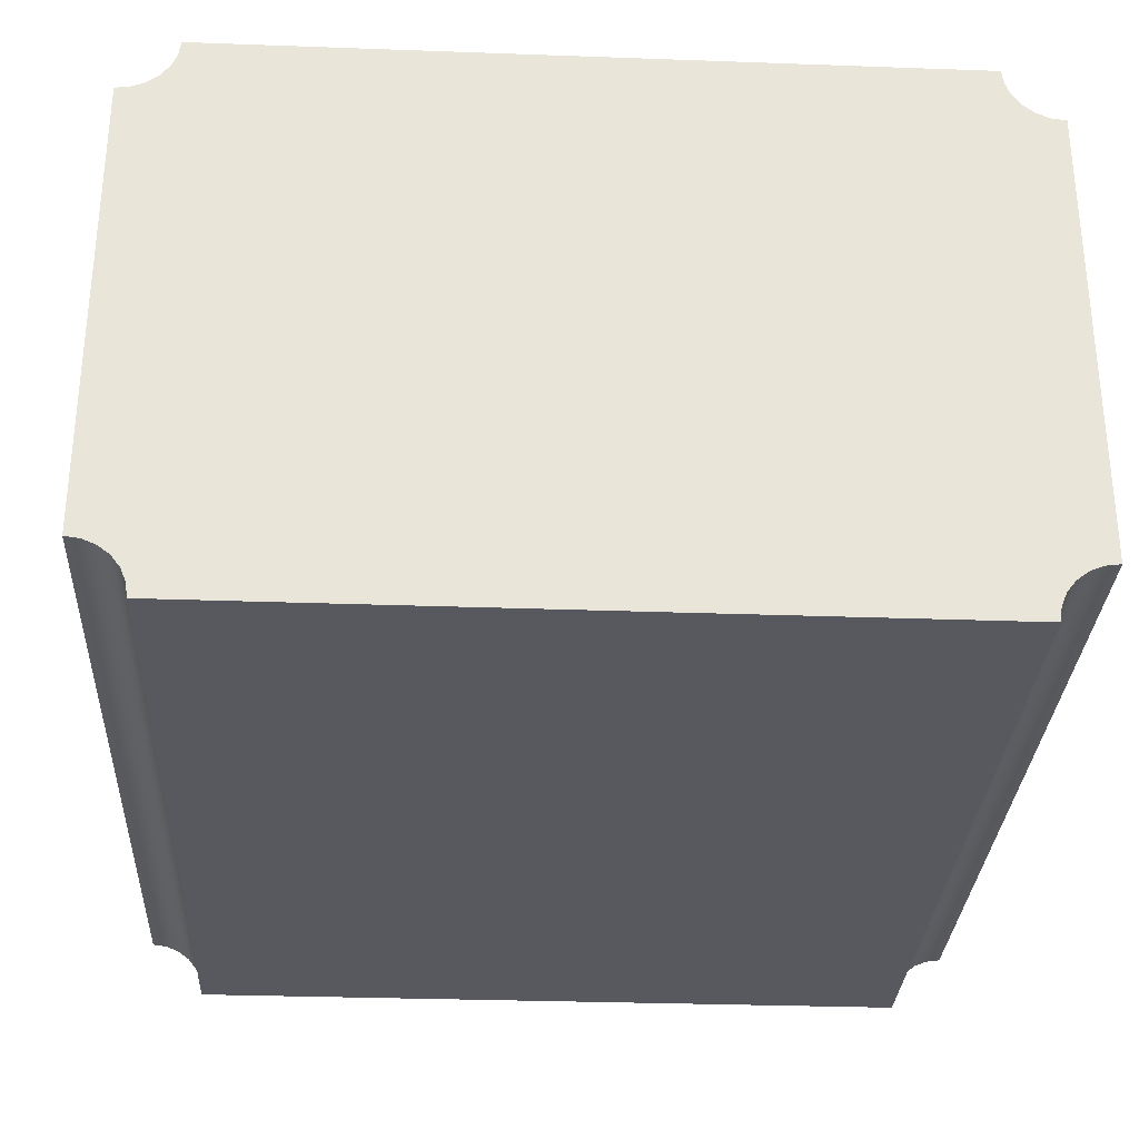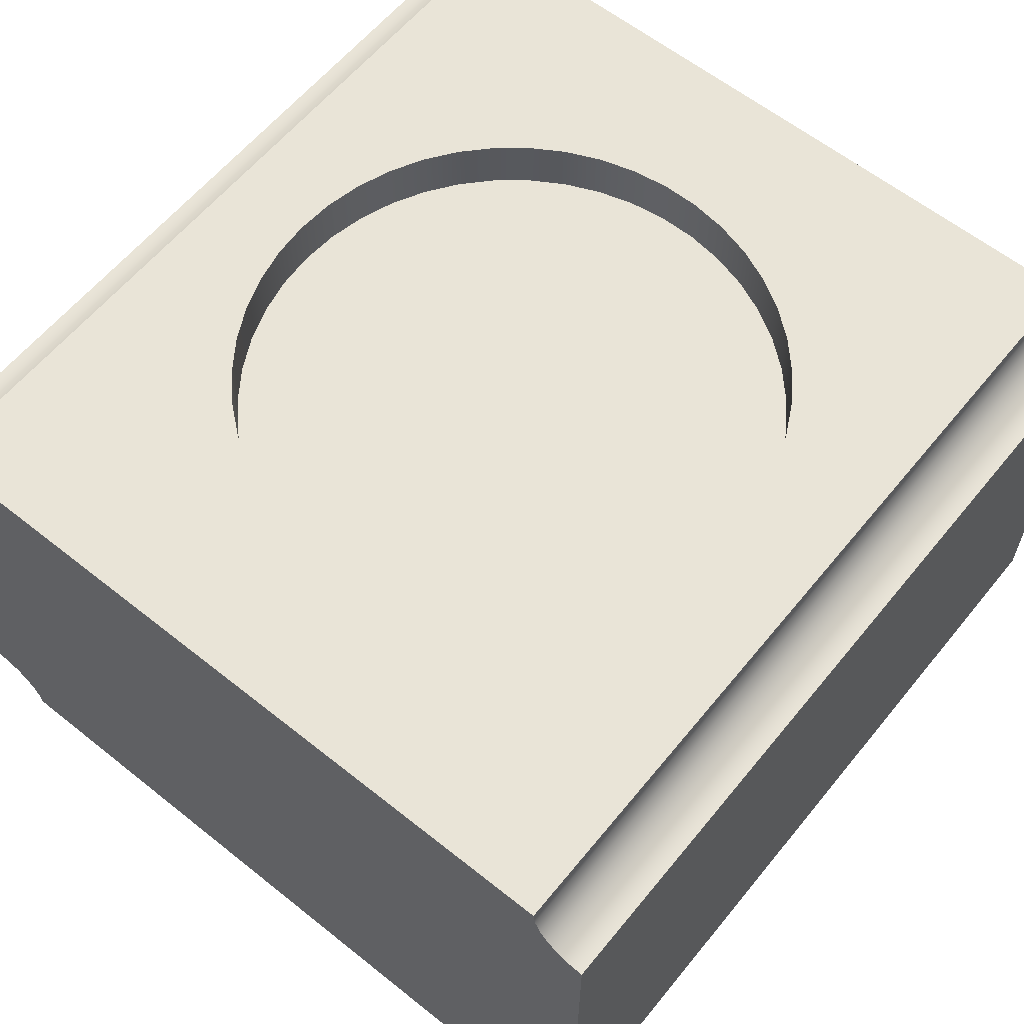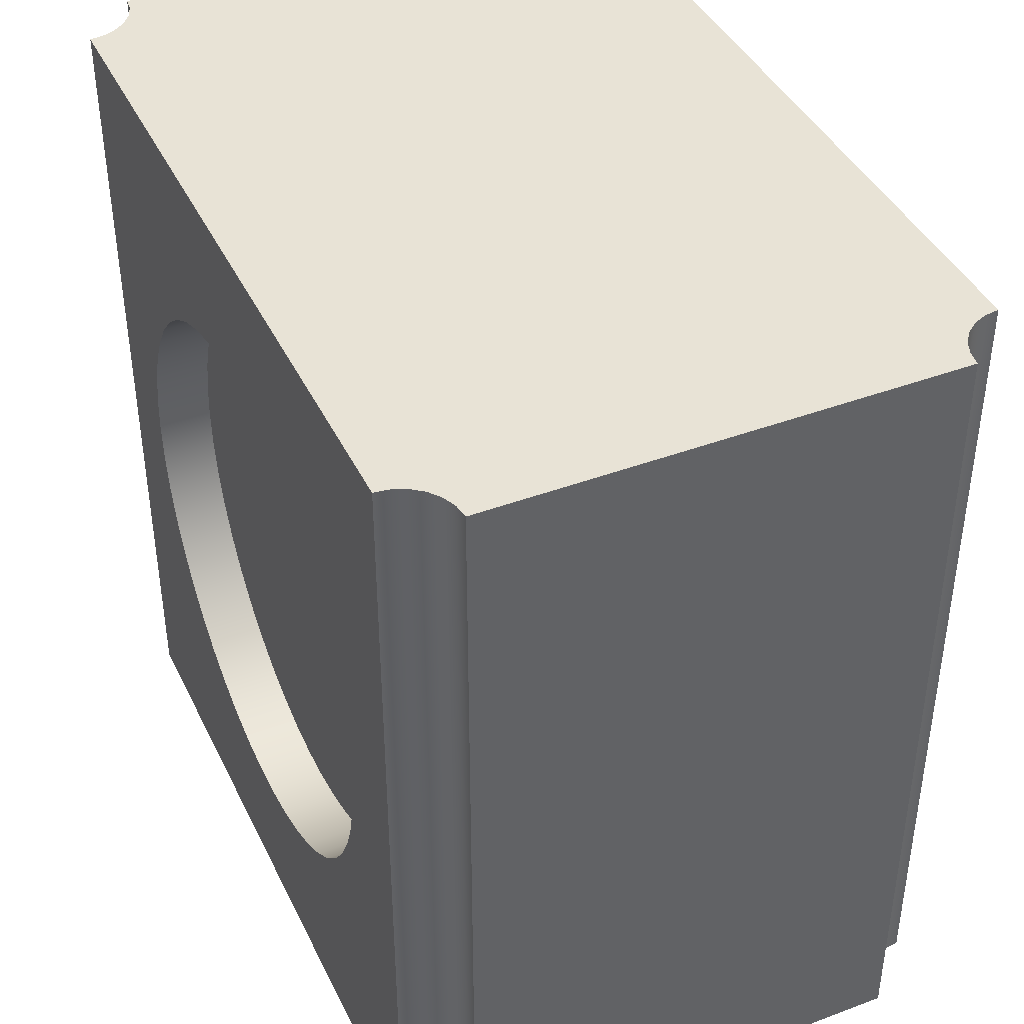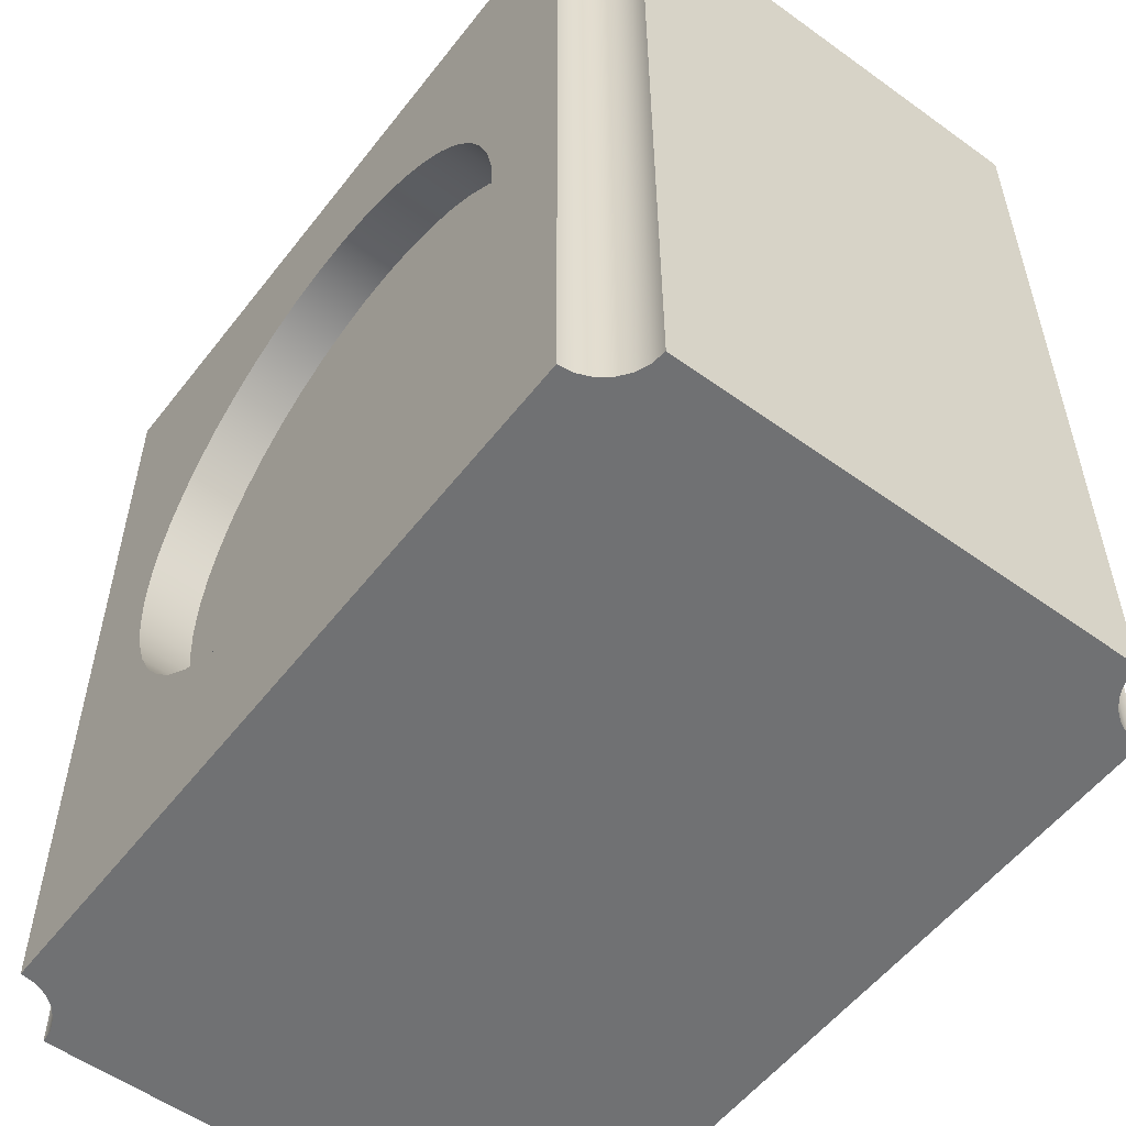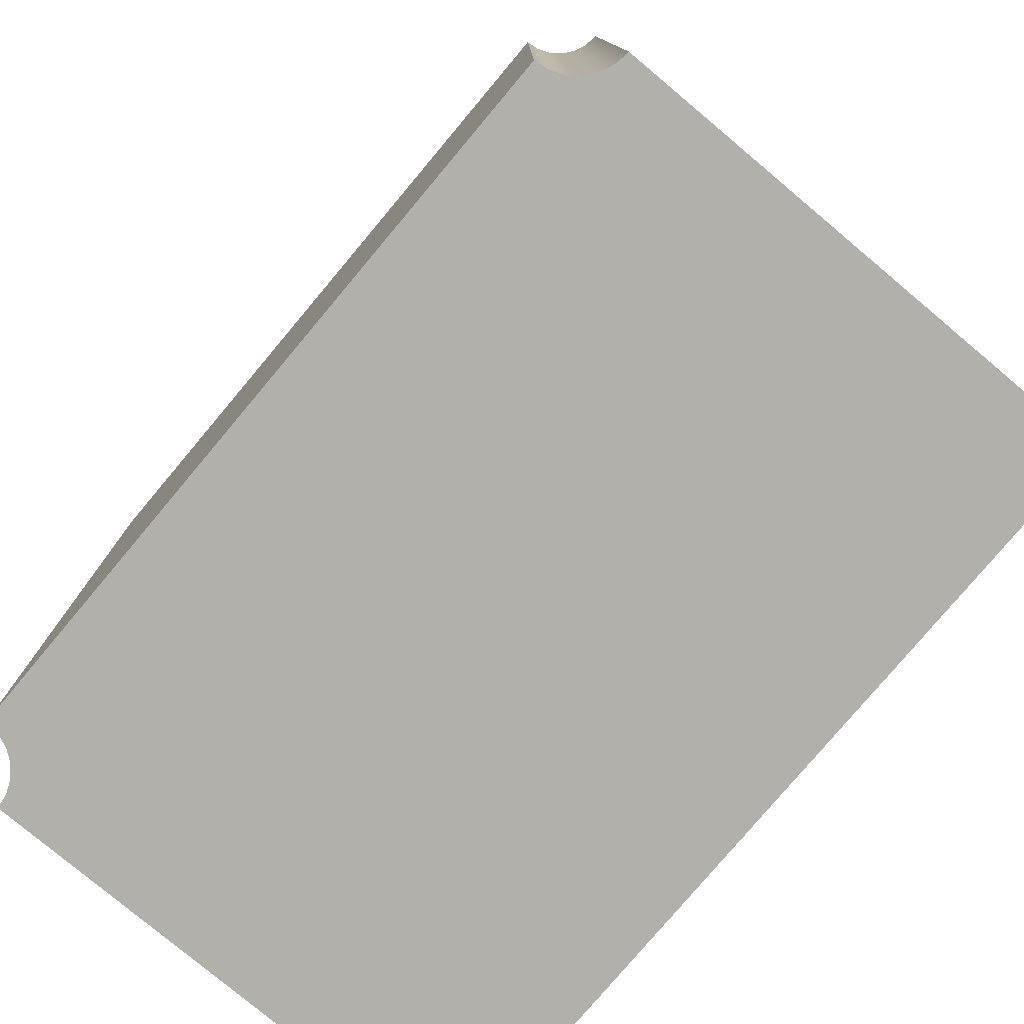
<metadata>
{"format":"obj","ext":"obj","renderer":"f3d","projection":"perspective","resolution":1024,"background":"white","views":[{"elev":-30.4,"azim":177.0,"up":"+Y"},{"elev":60.9,"azim":39.1,"up":"+Y"},{"elev":41.7,"azim":-114.3,"up":"+Z"},{"elev":-55.2,"azim":-127.2,"up":"+Z"},{"elev":-78.4,"azim":50.0,"up":"+Z"}]}
</metadata>
<code>
v 1.5 2.8 -1.837e-16
v 1.486 2.8 0.2042
v 1.444 2.8 0.4047
v 1.376 2.8 0.5976
v 1.282 2.8 0.7794
v 1.164 2.8 0.9466
v 1.024 2.8 1.096
v 0.865 2.8 1.225
v 0.6901 2.8 1.332
v 0.5023 2.8 1.413
v 0.3052 2.8 1.469
v 0.1024 2.8 1.497
v -0.1024 2.8 1.497
v -0.3052 2.8 1.469
v -0.5023 2.8 1.413
v -0.6901 2.8 1.332
v -0.865 2.8 1.225
v -1.024 2.8 1.096
v -1.164 2.8 0.9466
v -1.282 2.8 0.7794
v -1.376 2.8 0.5976
v -1.444 2.8 0.4047
v -1.486 2.8 0.2042
v -1.5 2.8 0
v -1.486 2.8 -0.2042
v -1.444 2.8 -0.4047
v -1.376 2.8 -0.5976
v -1.282 2.8 -0.7794
v -1.164 2.8 -0.9466
v -1.024 2.8 -1.096
v -0.865 2.8 -1.225
v -0.6901 2.8 -1.332
v -0.5023 2.8 -1.413
v -0.3052 2.8 -1.469
v -0.1024 2.8 -1.497
v 0.1024 2.8 -1.497
v 0.3052 2.8 -1.469
v 0.5023 2.8 -1.413
v 0.6901 2.8 -1.332
v 0.865 2.8 -1.225
v 1.024 2.8 -1.096
v 1.164 2.8 -0.9466
v 1.282 2.8 -0.7794
v 1.376 2.8 -0.5976
v 1.444 2.8 -0.4047
v 1.486 2.8 -0.2042
v 1.5 3.1 -1.837e-16
v 1.486 3.1 -0.2042
v 1.444 3.1 -0.4047
v 1.376 3.1 -0.5976
v 1.282 3.1 -0.7794
v 1.164 3.1 -0.9466
v 1.024 3.1 -1.096
v 0.865 3.1 -1.225
v 0.6901 3.1 -1.332
v 0.5023 3.1 -1.413
v 0.3052 3.1 -1.469
v 0.1024 3.1 -1.497
v -0.1024 3.1 -1.497
v -0.3052 3.1 -1.469
v -0.5023 3.1 -1.413
v -0.6901 3.1 -1.332
v -0.865 3.1 -1.225
v -1.024 3.1 -1.096
v -1.164 3.1 -0.9466
v -1.282 3.1 -0.7794
v -1.376 3.1 -0.5976
v -1.444 3.1 -0.4047
v -1.486 3.1 -0.2042
v -1.5 3.1 0
v -1.486 3.1 0.2042
v -1.444 3.1 0.4047
v -1.376 3.1 0.5976
v -1.282 3.1 0.7794
v -1.164 3.1 0.9466
v -1.024 3.1 1.096
v -0.865 3.1 1.225
v -0.6901 3.1 1.332
v -0.5023 3.1 1.413
v -0.3052 3.1 1.469
v -0.1024 3.1 1.497
v 0.1024 3.1 1.497
v 0.3052 3.1 1.469
v 0.5023 3.1 1.413
v 0.6901 3.1 1.332
v 0.865 3.1 1.225
v 1.024 3.1 1.096
v 1.164 3.1 0.9466
v 1.282 3.1 0.7794
v 1.376 3.1 0.5976
v 1.444 3.1 0.4047
v 1.486 3.1 0.2042
v 1.5 2.8 -1.837e-16
v 1.5 3.1 -1.837e-16
v 1.5 2.8 -1.837e-16
v 1.486 2.8 -0.2042
v 1.444 2.8 -0.4047
v 1.376 2.8 -0.5976
v 1.282 2.8 -0.7794
v 1.164 2.8 -0.9466
v 1.024 2.8 -1.096
v 0.865 2.8 -1.225
v 0.6901 2.8 -1.332
v 0.5023 2.8 -1.413
v 0.3052 2.8 -1.469
v 0.1024 2.8 -1.497
v -0.1024 2.8 -1.497
v -0.3052 2.8 -1.469
v -0.5023 2.8 -1.413
v -0.6901 2.8 -1.332
v -0.865 2.8 -1.225
v -1.024 2.8 -1.096
v -1.164 2.8 -0.9466
v -1.282 2.8 -0.7794
v -1.376 2.8 -0.5976
v -1.444 2.8 -0.4047
v -1.486 2.8 -0.2042
v -1.5 2.8 0
v -1.486 2.8 0.2042
v -1.444 2.8 0.4047
v -1.376 2.8 0.5976
v -1.282 2.8 0.7794
v -1.164 2.8 0.9466
v -1.024 2.8 1.096
v -0.865 2.8 1.225
v -0.6901 2.8 1.332
v -0.5023 2.8 1.413
v -0.3052 2.8 1.469
v -0.1024 2.8 1.497
v 0.1024 2.8 1.497
v 0.3052 2.8 1.469
v 0.5023 2.8 1.413
v 0.6901 2.8 1.332
v 0.865 2.8 1.225
v 1.024 2.8 1.096
v 1.164 2.8 0.9466
v 1.282 2.8 0.7794
v 1.376 2.8 0.5976
v 1.444 2.8 0.4047
v 1.486 2.8 0.2042
v -2 3.1 -2.3
v -2.01 3.022 -2.3
v -2.04 2.95 -2.3
v -2.088 2.888 -2.3
v -2.15 2.84 -2.3
v -2.222 2.81 -2.3
v -2.3 2.8 -2.3
v -2.3 2.8 2.3
v -2.222 2.81 2.3
v -2.15 2.84 2.3
v -2.088 2.888 2.3
v -2.04 2.95 2.3
v -2.01 3.022 2.3
v -2 3.1 2.3
v -2.3 2.8 -2.3
v -2.222 2.81 -2.3
v -2.15 2.84 -2.3
v -2.088 2.888 -2.3
v -2.04 2.95 -2.3
v -2.01 3.022 -2.3
v -2 3.1 -2.3
v 2 3.1 -2.3
v 2.01 3.022 -2.3
v 2.04 2.95 -2.3
v 2.088 2.888 -2.3
v 2.15 2.84 -2.3
v 2.222 2.81 -2.3
v 2.3 2.8 -2.3
v 2.3 0.3 -2.3
v 2.222 0.2898 -2.3
v 2.15 0.2598 -2.3
v 2.088 0.2121 -2.3
v 2.04 0.15 -2.3
v 2.01 0.07765 -2.3
v 2 -3.674e-17 -2.3
v -2 0 -2.3
v -2.01 0.07765 -2.3
v -2.04 0.15 -2.3
v -2.088 0.2121 -2.3
v -2.15 0.2598 -2.3
v -2.222 0.2898 -2.3
v -2.3 0.3 -2.3
v 1.5 3.1 -1.837e-16
v 1.486 3.1 0.2042
v 1.444 3.1 0.4047
v 1.376 3.1 0.5976
v 1.282 3.1 0.7794
v 1.164 3.1 0.9466
v 1.024 3.1 1.096
v 0.865 3.1 1.225
v 0.6901 3.1 1.332
v 0.5023 3.1 1.413
v 0.3052 3.1 1.469
v 0.1024 3.1 1.497
v -0.1024 3.1 1.497
v -0.3052 3.1 1.469
v -0.5023 3.1 1.413
v -0.6901 3.1 1.332
v -0.865 3.1 1.225
v -1.024 3.1 1.096
v -1.164 3.1 0.9466
v -1.282 3.1 0.7794
v -1.376 3.1 0.5976
v -1.444 3.1 0.4047
v -1.486 3.1 0.2042
v -1.5 3.1 0
v -1.486 3.1 -0.2042
v -1.444 3.1 -0.4047
v -1.376 3.1 -0.5976
v -1.282 3.1 -0.7794
v -1.164 3.1 -0.9466
v -1.024 3.1 -1.096
v -0.865 3.1 -1.225
v -0.6901 3.1 -1.332
v -0.5023 3.1 -1.413
v -0.3052 3.1 -1.469
v -0.1024 3.1 -1.497
v 0.1024 3.1 -1.497
v 0.3052 3.1 -1.469
v 0.5023 3.1 -1.413
v 0.6901 3.1 -1.332
v 0.865 3.1 -1.225
v 1.024 3.1 -1.096
v 1.164 3.1 -0.9466
v 1.282 3.1 -0.7794
v 1.376 3.1 -0.5976
v 1.444 3.1 -0.4047
v 1.486 3.1 -0.2042
v -2 3.1 -2.3
v -2 3.1 2.3
v 2 3.1 2.3
v 2 3.1 -2.3
v -2.3 0.3 -2.3
v -2.222 0.2898 -2.3
v -2.15 0.2598 -2.3
v -2.088 0.2121 -2.3
v -2.04 0.15 -2.3
v -2.01 0.07765 -2.3
v -2 0 -2.3
v -2 0 2.3
v -2.01 0.07765 2.3
v -2.04 0.15 2.3
v -2.088 0.2121 2.3
v -2.15 0.2598 2.3
v -2.222 0.2898 2.3
v -2.3 0.3 2.3
v -2 0 2.3
v -2 0 -2.3
v 2 -3.674e-17 -2.3
v 2 -3.674e-17 2.3
v 2 -3.674e-17 -2.3
v 2.01 0.07765 -2.3
v 2.04 0.15 -2.3
v 2.088 0.2121 -2.3
v 2.15 0.2598 -2.3
v 2.222 0.2898 -2.3
v 2.3 0.3 -2.3
v 2.3 0.3 2.3
v 2.222 0.2898 2.3
v 2.15 0.2598 2.3
v 2.088 0.2121 2.3
v 2.04 0.15 2.3
v 2.01 0.07765 2.3
v 2 -3.674e-17 2.3
v -2 3.1 2.3
v -2.01 3.022 2.3
v -2.04 2.95 2.3
v -2.088 2.888 2.3
v -2.15 2.84 2.3
v -2.222 2.81 2.3
v -2.3 2.8 2.3
v -2.3 0.3 2.3
v -2.222 0.2898 2.3
v -2.15 0.2598 2.3
v -2.088 0.2121 2.3
v -2.04 0.15 2.3
v -2.01 0.07765 2.3
v -2 0 2.3
v 2 -3.674e-17 2.3
v 2.01 0.07765 2.3
v 2.04 0.15 2.3
v 2.088 0.2121 2.3
v 2.15 0.2598 2.3
v 2.222 0.2898 2.3
v 2.3 0.3 2.3
v 2.3 2.8 2.3
v 2.222 2.81 2.3
v 2.15 2.84 2.3
v 2.088 2.888 2.3
v 2.04 2.95 2.3
v 2.01 3.022 2.3
v 2 3.1 2.3
v 2.3 0.3 2.3
v 2.3 0.3 -2.3
v 2.3 2.8 -2.3
v 2.3 2.8 2.3
v 2.3 2.8 -2.3
v 2.222 2.81 -2.3
v 2.15 2.84 -2.3
v 2.088 2.888 -2.3
v 2.04 2.95 -2.3
v 2.01 3.022 -2.3
v 2 3.1 -2.3
v 2 3.1 2.3
v 2.01 3.022 2.3
v 2.04 2.95 2.3
v 2.088 2.888 2.3
v 2.15 2.84 2.3
v 2.222 2.81 2.3
v 2.3 2.8 2.3
v -2.3 2.8 2.3
v -2.3 2.8 -2.3
v -2.3 0.3 -2.3
v -2.3 0.3 2.3
g 3268add0-e2e3-11ea-8d74-54bf646e7e1f
f 2 92 1
f 1 92 94
f 93 47 46
f 46 47 48
f 46 48 45
f 45 48 49
f 45 49 44
f 44 49 50
f 44 50 43
f 43 50 51
f 43 51 42
f 42 51 52
f 42 52 41
f 41 52 53
f 41 53 40
f 40 53 54
f 40 54 39
f 39 54 55
f 39 55 38
f 38 55 56
f 38 56 37
f 37 56 57
f 37 57 36
f 36 57 58
f 36 58 35
f 35 58 59
f 35 59 34
f 34 59 60
f 34 60 33
f 33 60 61
f 33 61 32
f 32 61 62
f 32 62 31
f 31 62 63
f 31 63 30
f 30 63 64
f 30 64 29
f 29 64 65
f 29 65 28
f 28 65 66
f 28 66 27
f 27 66 67
f 27 67 26
f 26 67 68
f 26 68 25
f 25 68 69
f 25 69 24
f 24 69 70
f 24 70 23
f 23 70 71
f 23 71 22
f 22 71 72
f 22 72 21
f 21 72 73
f 21 73 20
f 20 73 74
f 20 74 19
f 19 74 75
f 19 75 18
f 18 75 76
f 18 76 17
f 17 76 77
f 17 77 16
f 16 77 78
f 16 78 15
f 15 78 79
f 15 79 14
f 14 79 80
f 14 80 13
f 13 80 81
f 13 81 12
f 12 81 82
f 12 82 11
f 11 82 83
f 11 83 10
f 10 83 84
f 10 84 9
f 9 84 85
f 9 85 8
f 8 85 86
f 8 86 7
f 7 86 87
f 7 87 6
f 6 87 88
f 6 88 5
f 5 88 89
f 5 89 4
f 4 89 90
f 4 90 3
f 3 90 91
f 3 91 2
f 2 91 92
g 326a0d58-e2e3-11ea-854b-54bf646e7e1f
f 96 117 95
f 95 117 118
f 95 118 140
f 140 118 119
f 140 119 139
f 139 119 120
f 139 120 138
f 138 120 121
f 138 121 137
f 137 121 122
f 137 122 136
f 136 122 123
f 136 123 135
f 135 123 124
f 135 124 134
f 134 124 125
f 134 125 133
f 133 125 126
f 133 126 132
f 132 126 127
f 132 127 131
f 131 127 128
f 131 128 130
f 130 128 129
f 117 96 116
f 116 96 97
f 116 97 115
f 115 97 98
f 115 98 114
f 114 98 99
f 114 99 113
f 113 99 100
f 113 100 112
f 112 100 101
f 112 101 111
f 111 101 102
f 111 102 110
f 110 102 103
f 110 103 109
f 109 103 104
f 109 104 108
f 108 104 105
f 108 105 107
f 107 105 106
g 31e13590-e2e3-11ea-990c-54bf646e7e1f
f 154 141 153
f 153 141 142
f 153 142 152
f 152 142 143
f 152 143 151
f 151 143 144
f 151 144 150
f 150 144 145
f 150 145 149
f 149 145 146
f 149 146 148
f 148 146 147
g 2fa3c086-e2e3-11ea-82e3-54bf646e7e1f
f 155 156 182
f 182 156 181
f 181 156 157
f 181 157 180
f 180 157 166
f 180 166 171
f 171 166 170
f 170 166 167
f 170 167 169
f 169 167 168
f 166 157 165
f 165 157 158
f 165 158 164
f 164 158 159
f 164 159 163
f 163 159 160
f 163 160 162
f 162 160 161
f 180 171 179
f 179 171 172
f 179 172 178
f 178 172 173
f 178 173 177
f 177 173 174
f 177 174 176
f 176 174 175
g 2fa52024-e2e3-11ea-8d55-54bf646e7e1f
f 184 231 183
f 183 231 232
f 183 232 228
f 228 232 227
f 227 232 226
f 226 232 225
f 225 232 224
f 224 232 223
f 223 232 222
f 222 232 221
f 221 232 220
f 220 232 219
f 219 232 218
f 218 232 229
f 218 229 217
f 217 229 216
f 216 229 215
f 215 229 214
f 214 229 213
f 213 229 212
f 212 229 211
f 211 229 210
f 210 229 209
f 209 229 208
f 208 229 207
f 207 229 206
f 206 229 230
f 206 230 205
f 205 230 204
f 204 230 203
f 203 230 202
f 202 230 201
f 201 230 200
f 200 230 199
f 199 230 198
f 198 230 197
f 197 230 196
f 196 230 195
f 195 230 194
f 194 230 231
f 194 231 193
f 193 231 192
f 192 231 191
f 191 231 190
f 190 231 189
f 189 231 188
f 188 231 187
f 187 231 186
f 186 231 185
f 185 231 184
g 314b66d4-e2e3-11ea-a46c-54bf646e7e1f
f 246 233 245
f 245 233 234
f 245 234 244
f 244 234 235
f 244 235 243
f 243 235 236
f 243 236 242
f 242 236 237
f 242 237 241
f 241 237 238
f 241 238 240
f 240 238 239
g 2fa5bc5c-e2e3-11ea-85dd-54bf646e7e1f
f 248 249 247
f 247 249 250
g 30bc4d9e-e2e3-11ea-b52e-54bf646e7e1f
f 264 251 263
f 263 251 252
f 263 252 262
f 262 252 253
f 262 253 261
f 261 253 254
f 261 254 260
f 260 254 255
f 260 255 259
f 259 255 256
f 259 256 258
f 258 256 257
g 2fa28840-e2e3-11ea-9040-54bf646e7e1f
f 292 265 291
f 291 265 266
f 291 266 290
f 290 266 267
f 290 267 289
f 289 267 268
f 289 268 288
f 288 268 269
f 288 269 283
f 283 269 274
f 283 274 282
f 282 274 275
f 282 275 281
f 281 275 276
f 281 276 280
f 280 276 277
f 280 277 279
f 279 277 278
f 274 269 273
f 273 269 270
f 273 270 272
f 272 270 271
f 283 284 288
f 288 284 287
f 287 284 285
f 287 285 286
g 2fa45cc6-e2e3-11ea-8db2-54bf646e7e1f
f 293 294 296
f 296 294 295
g 302da988-e2e3-11ea-b753-54bf646e7e1f
f 310 297 309
f 309 297 298
f 309 298 308
f 308 298 299
f 308 299 307
f 307 299 300
f 307 300 306
f 306 300 301
f 306 301 305
f 305 301 302
f 305 302 304
f 304 302 303
g 2fa3246c-e2e3-11ea-9df7-54bf646e7e1f
f 311 312 314
f 314 312 313

</code>
